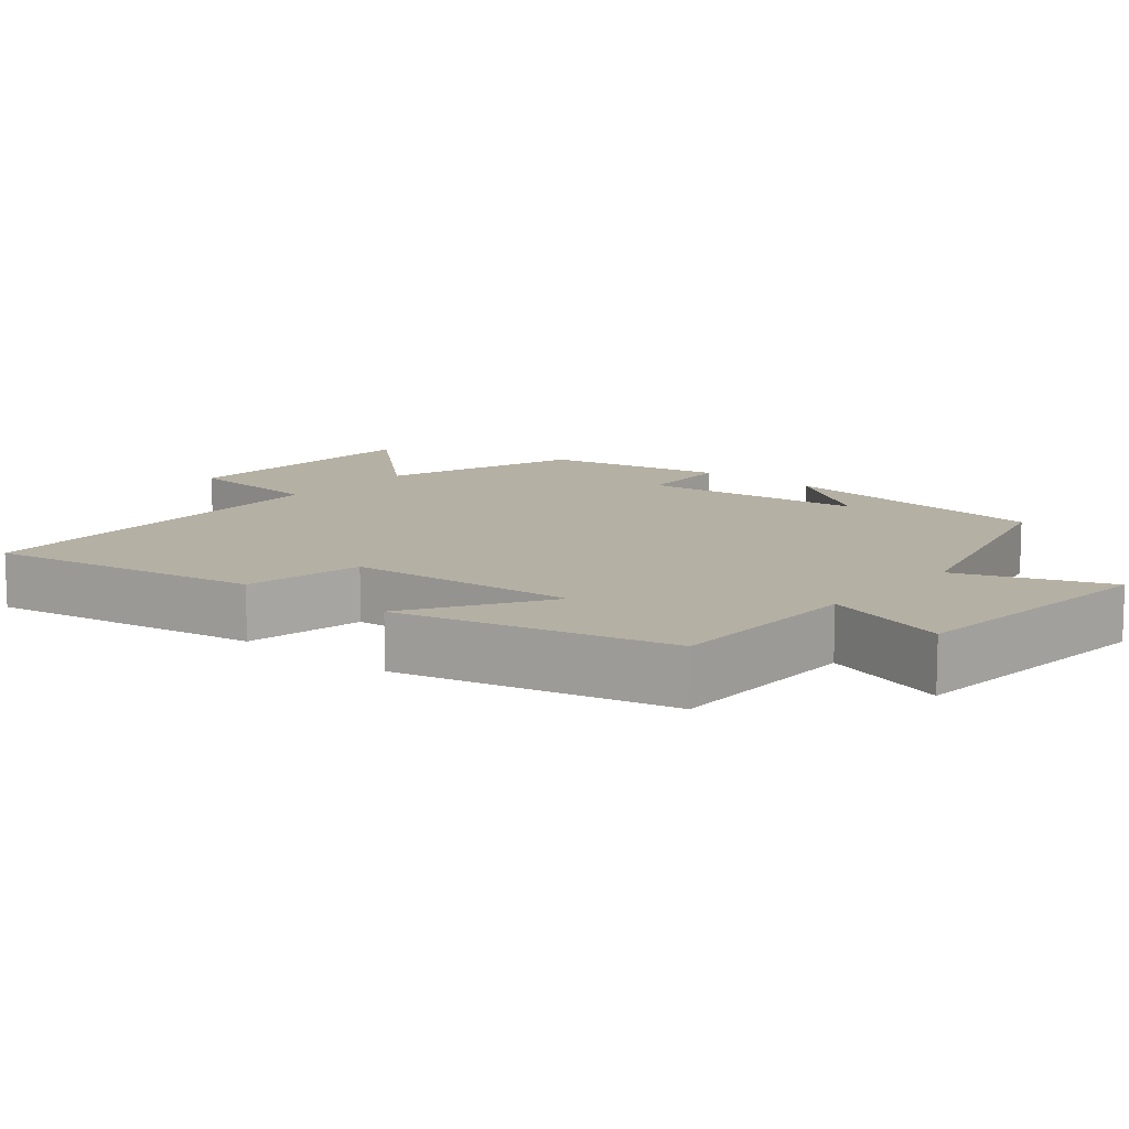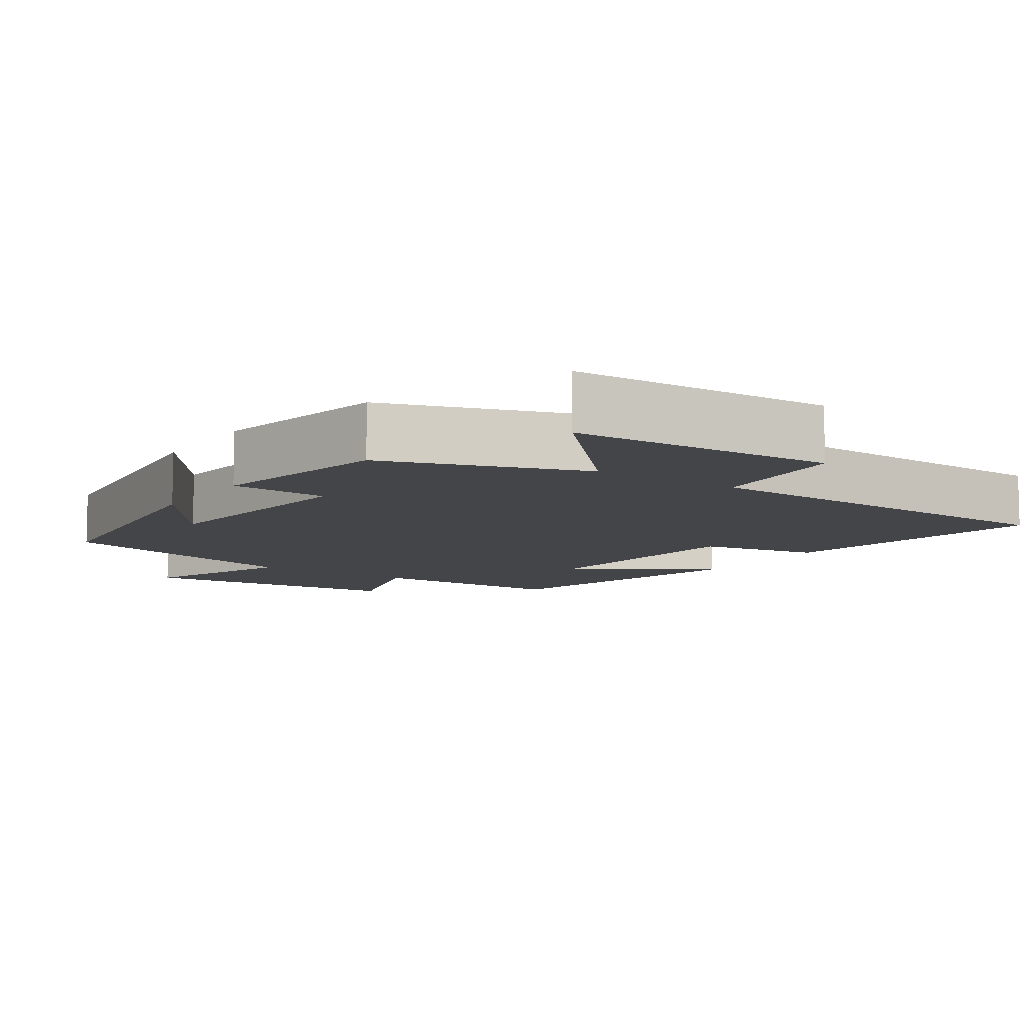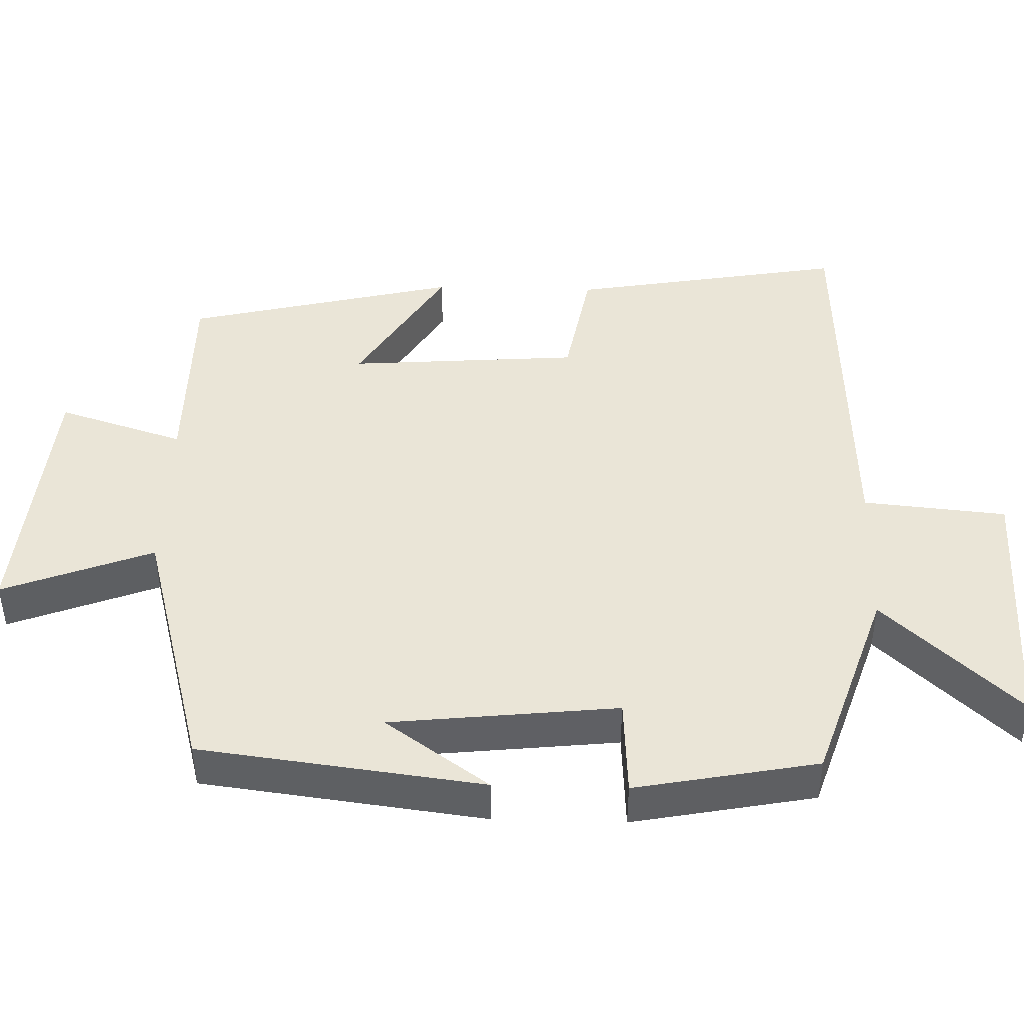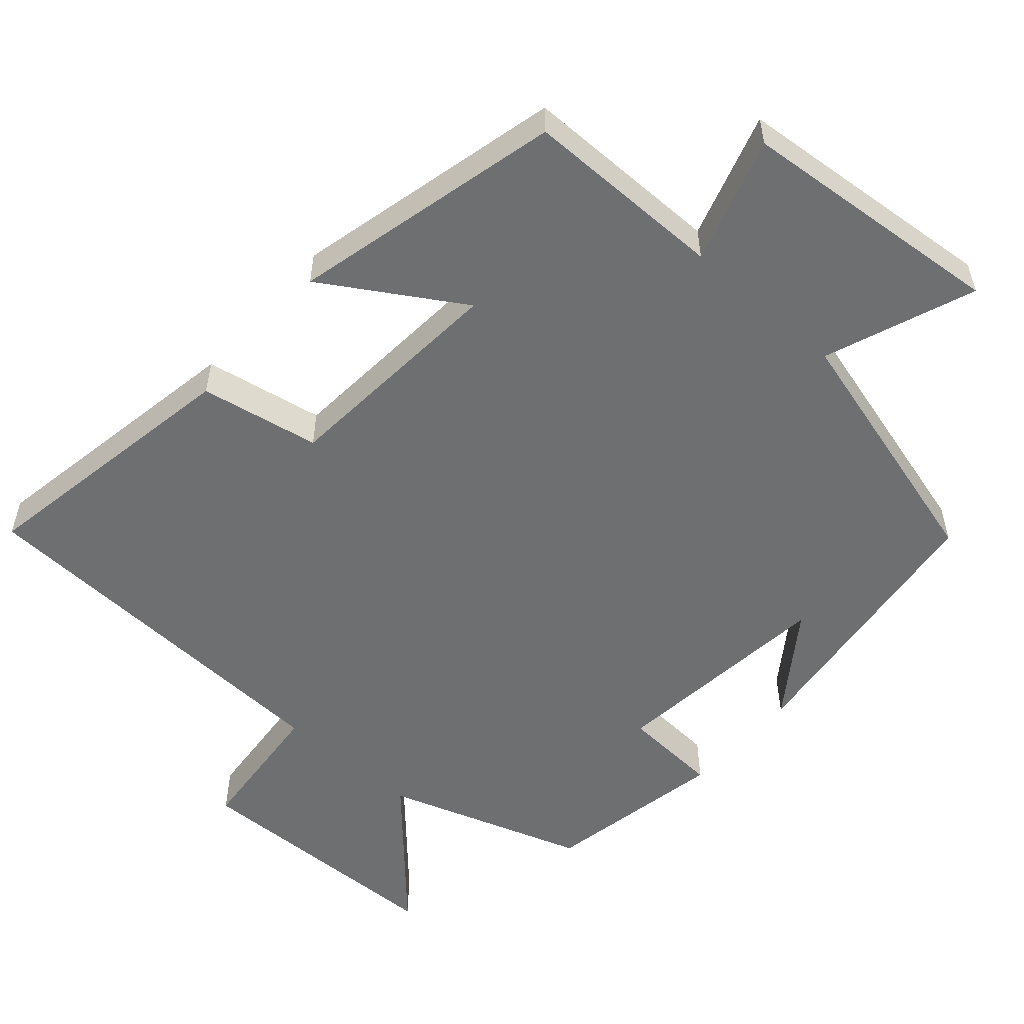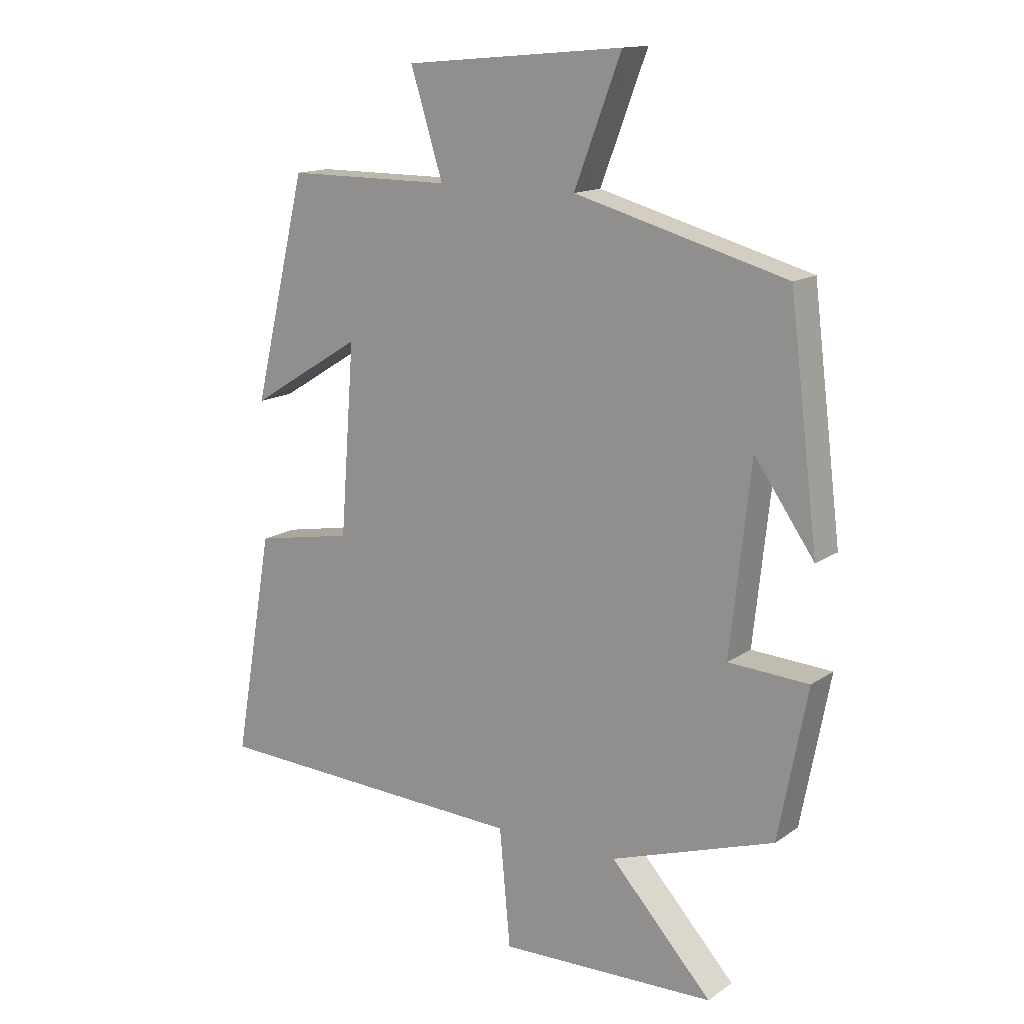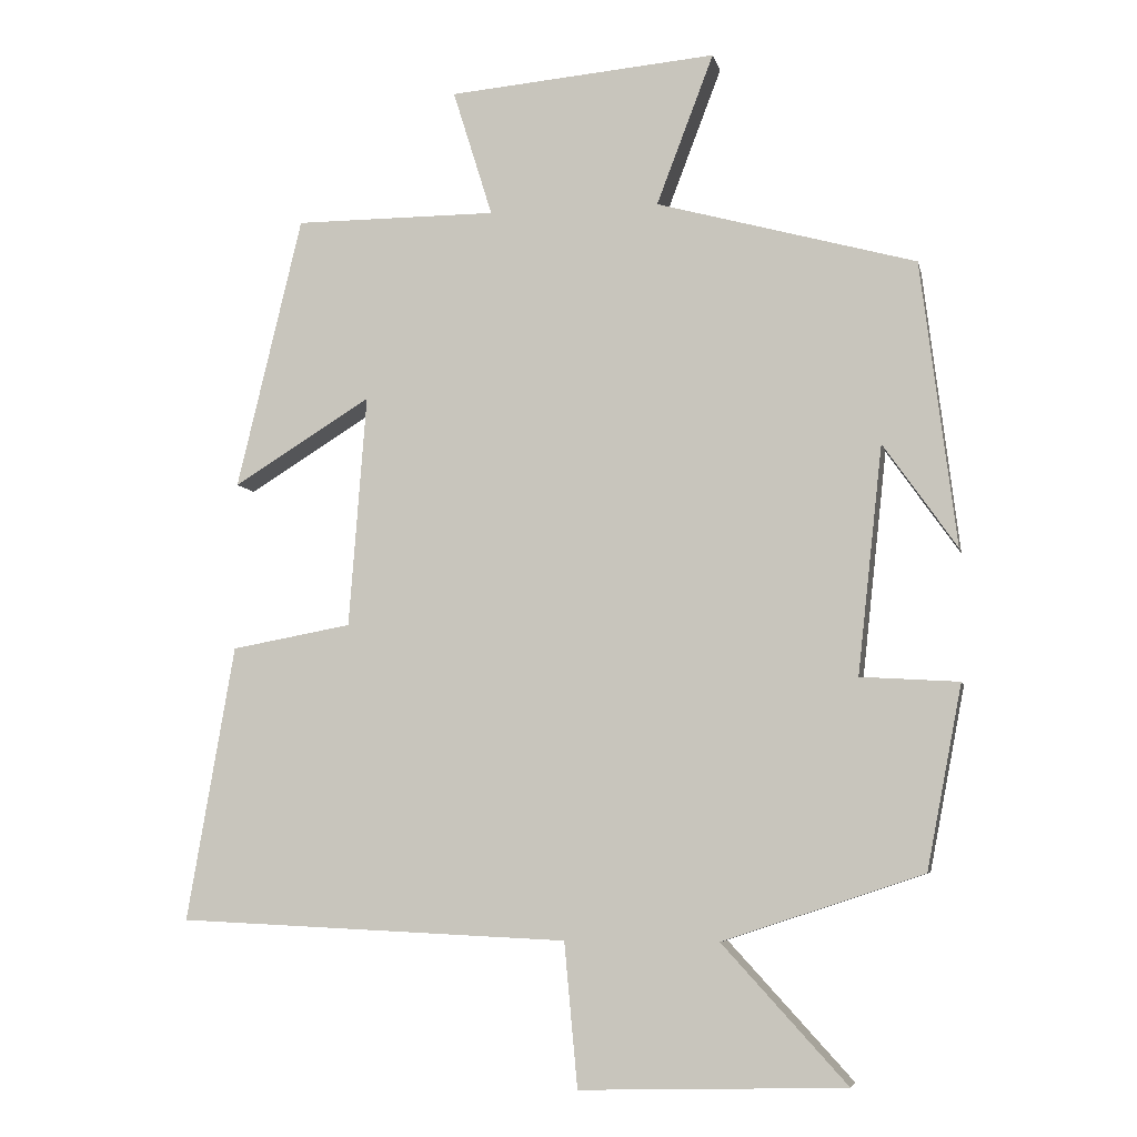
<metadata>
{"format":"obj","ext":"obj","renderer":"f3d","projection":"perspective","resolution":1024,"background":"white","views":[{"elev":11.6,"azim":-49.9,"up":"+Y"},{"elev":-9.0,"azim":146.2,"up":"+Y"},{"elev":44.4,"azim":91.7,"up":"+Y"},{"elev":-54.5,"azim":-41.3,"up":"+Y"},{"elev":14.3,"azim":34.7,"up":"+Z"},{"elev":-6.2,"azim":11.8,"up":"+Z"}]}
</metadata>
<code>
v -0.565 0.07 -0.476
v -0.5 0.07 -0.101
v -0.336 0.07 -0.071
v -0.312 0.07 0.245
v -0.5 0.07 0.129
v -0.411 0.07 0.5
v -0.135 0.07 0.5
v -0.189 0.07 0.673
v 0.177 0.07 0.705
v 0.099 0.07 0.5
v 0.452 0.07 0.403
v 0.5 0.07 0.016
v 0.4 0.07 0.158
v 0.366 0.07 -0.152
v 0.5 0.07 -0.16
v 0.452 0.07 -0.409
v 0.179 0.07 -0.5
v 0.349 0.07 -0.686
v -0.013 0.07 -0.696
v -0.031 0.07 -0.5
v -0.565 0 -0.476
v -0.5 0 -0.101
v -0.336 0 -0.071
v -0.312 0 0.245
v -0.5 0 0.129
v -0.411 0 0.5
v -0.135 0 0.5
v -0.189 0 0.673
v 0.177 0 0.705
v 0.099 0 0.5
v 0.452 0 0.403
v 0.5 0 0.016
v 0.4 0 0.158
v 0.366 0 -0.152
v 0.5 0 -0.16
v 0.452 0 -0.409
v 0.179 0 -0.5
v 0.349 0 -0.686
v -0.013 0 -0.696
v -0.031 0 -0.5
f 17 18 19 20
f 20 1 2
f 17 20 2
f 16 17 2
f 15 16 2
f 14 15 2
f 11 12 13
f 10 11 13
f 10 13 14
f 7 8 9 10
f 6 7 10
f 5 6 10
f 4 5 10
f 3 4 10 14
f 2 3 14
f 40 39 38 37
f 22 21 40
f 22 40 37
f 22 37 36
f 22 36 35
f 22 35 34
f 33 32 31
f 33 31 30
f 34 33 30
f 30 29 28 27
f 30 27 26
f 30 26 25
f 30 25 24
f 34 30 24 23
f 34 23 22
f 1 21 22 2
f 2 22 23 3
f 3 23 24 4
f 4 24 25 5
f 5 25 26 6
f 6 26 27 7
f 7 27 28 8
f 8 28 29 9
f 9 29 30 10
f 10 30 31 11
f 11 31 32 12
f 12 32 33 13
f 13 33 34 14
f 14 34 35 15
f 15 35 36 16
f 16 36 37 17
f 17 37 38 18
f 18 38 39 19
f 19 39 40 20
f 20 40 21 1

</code>
